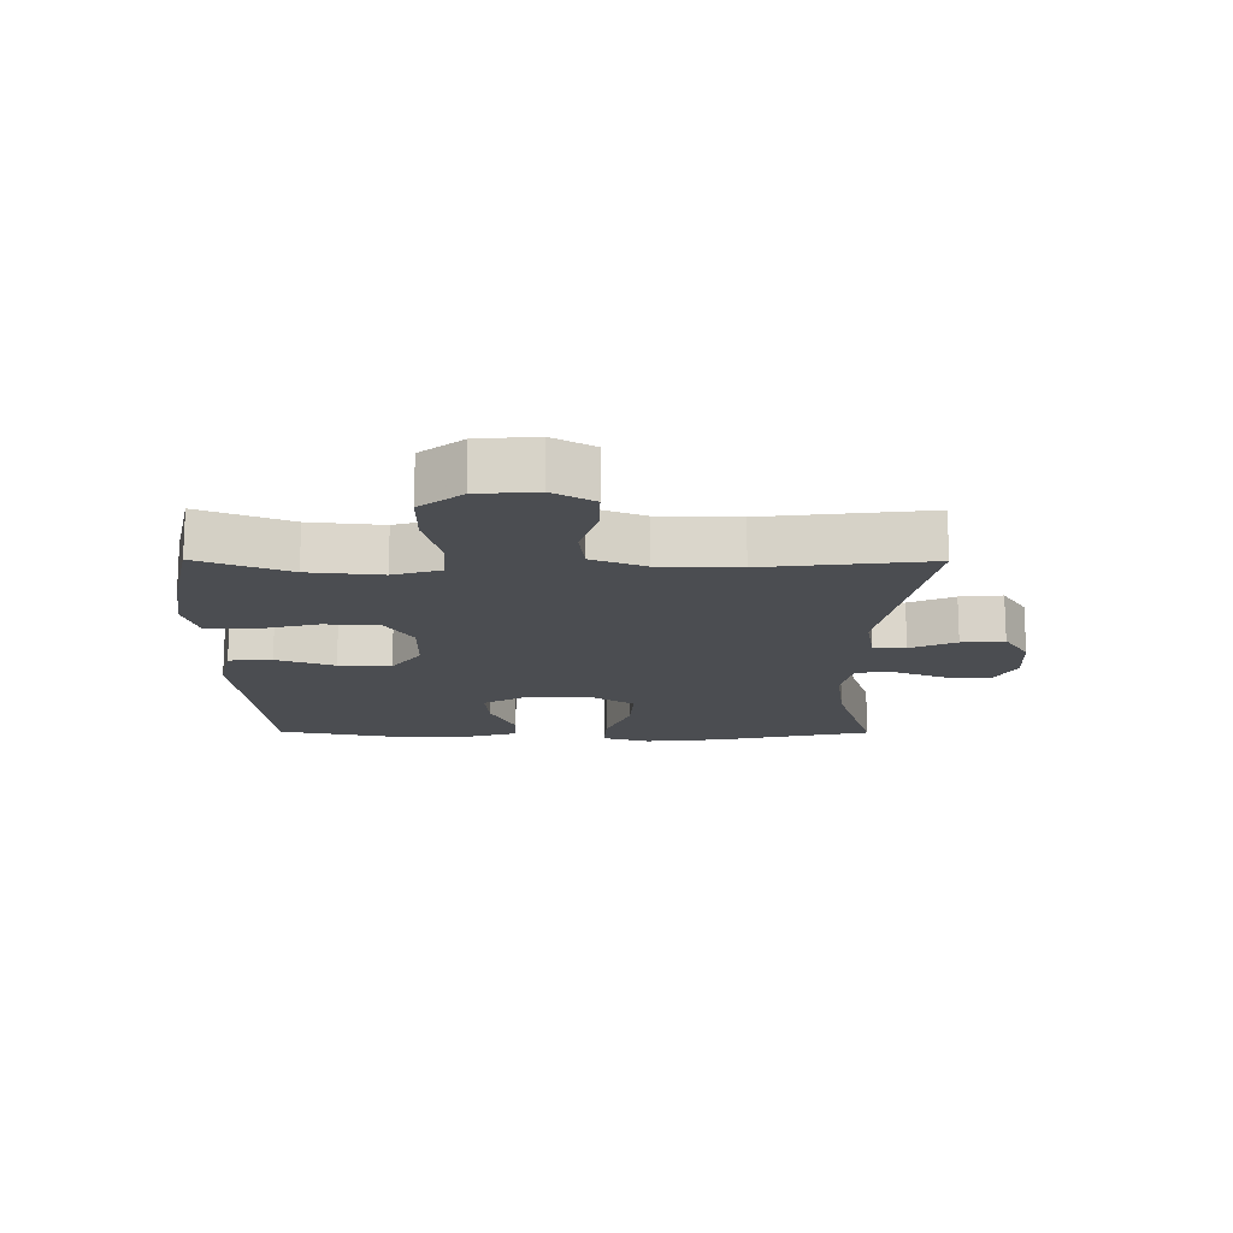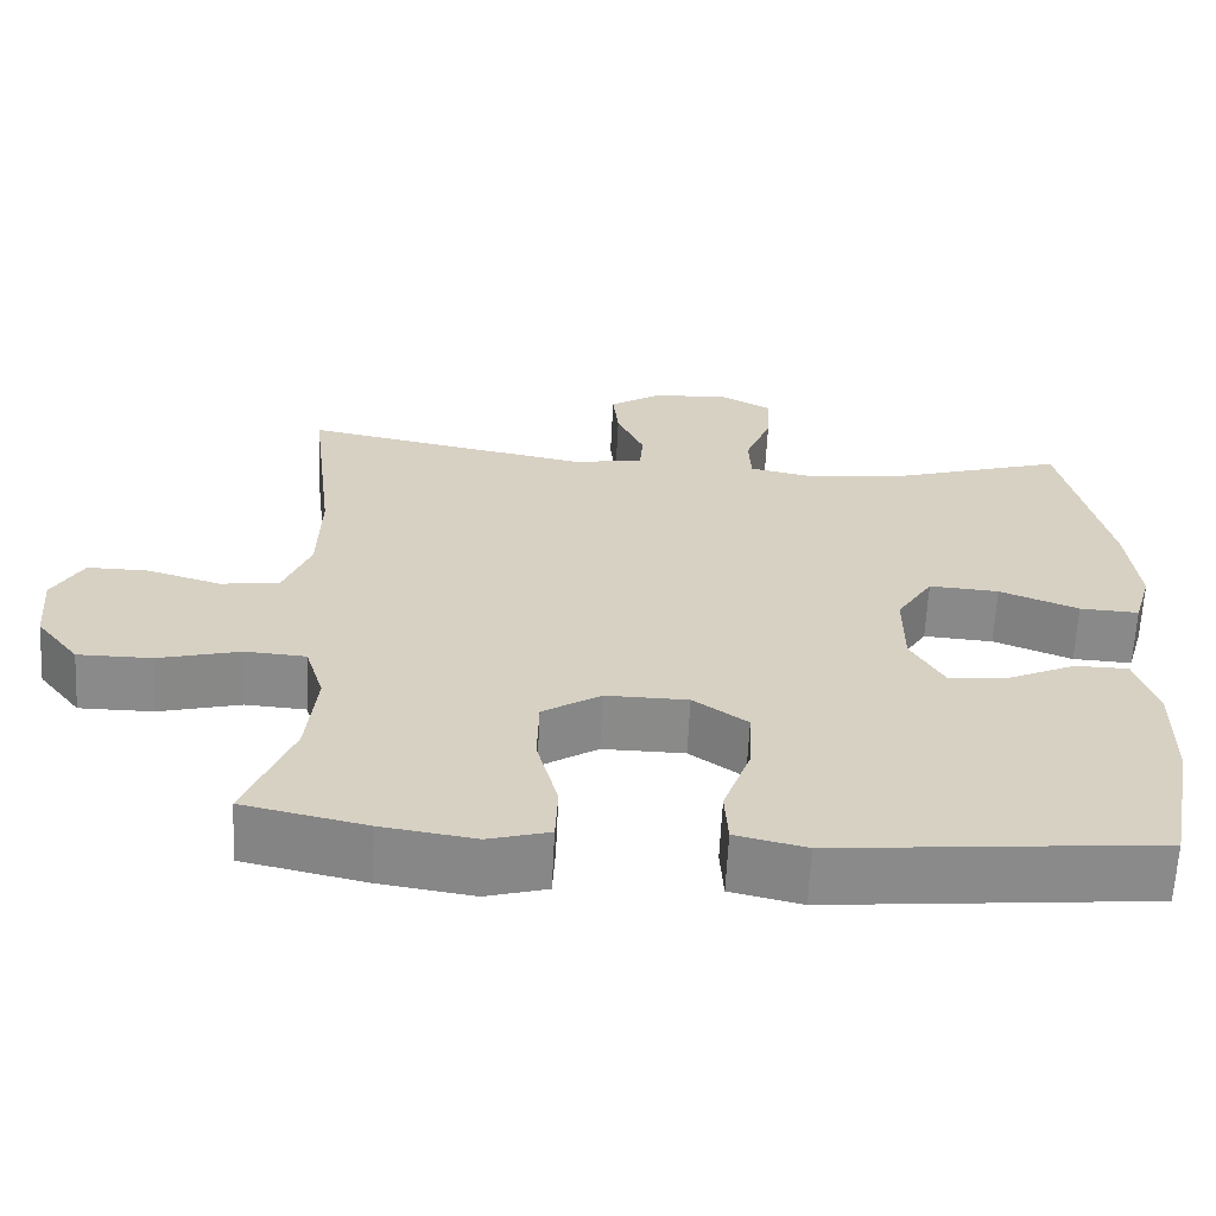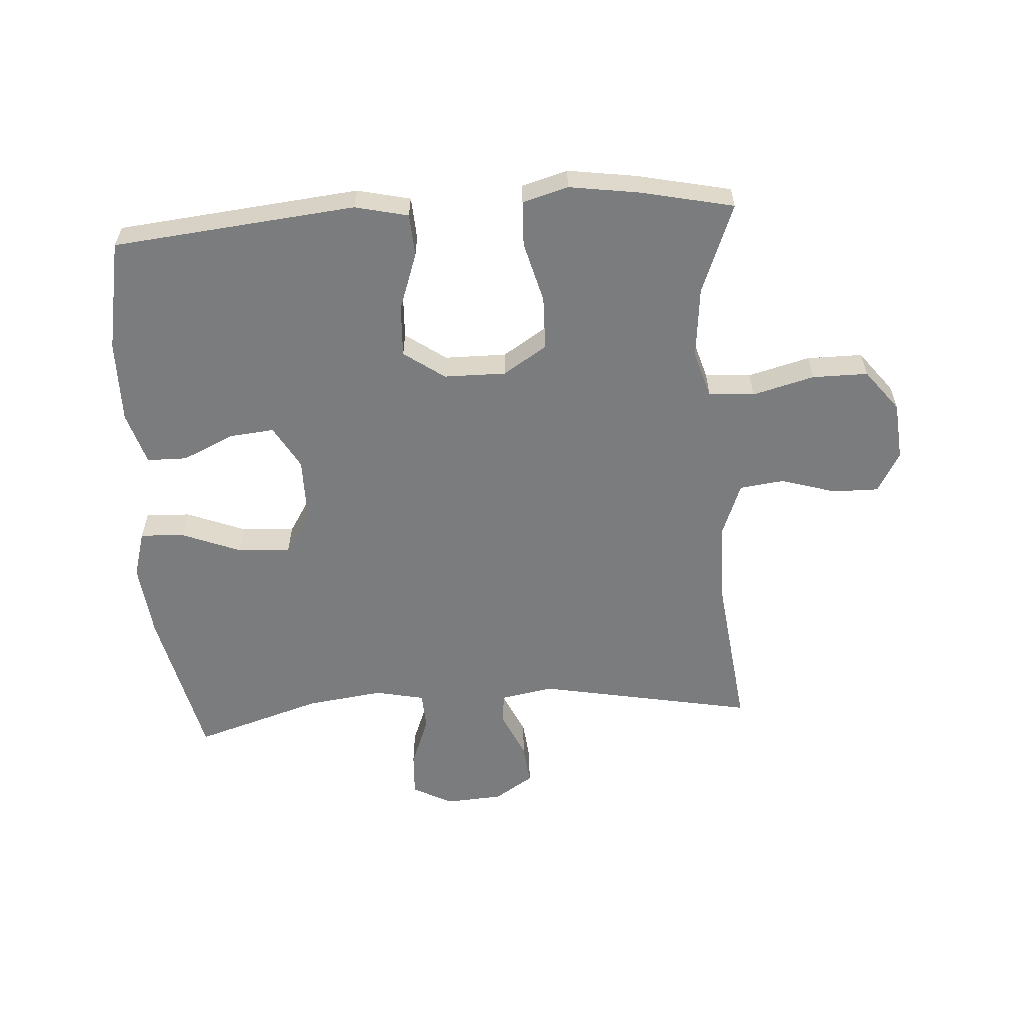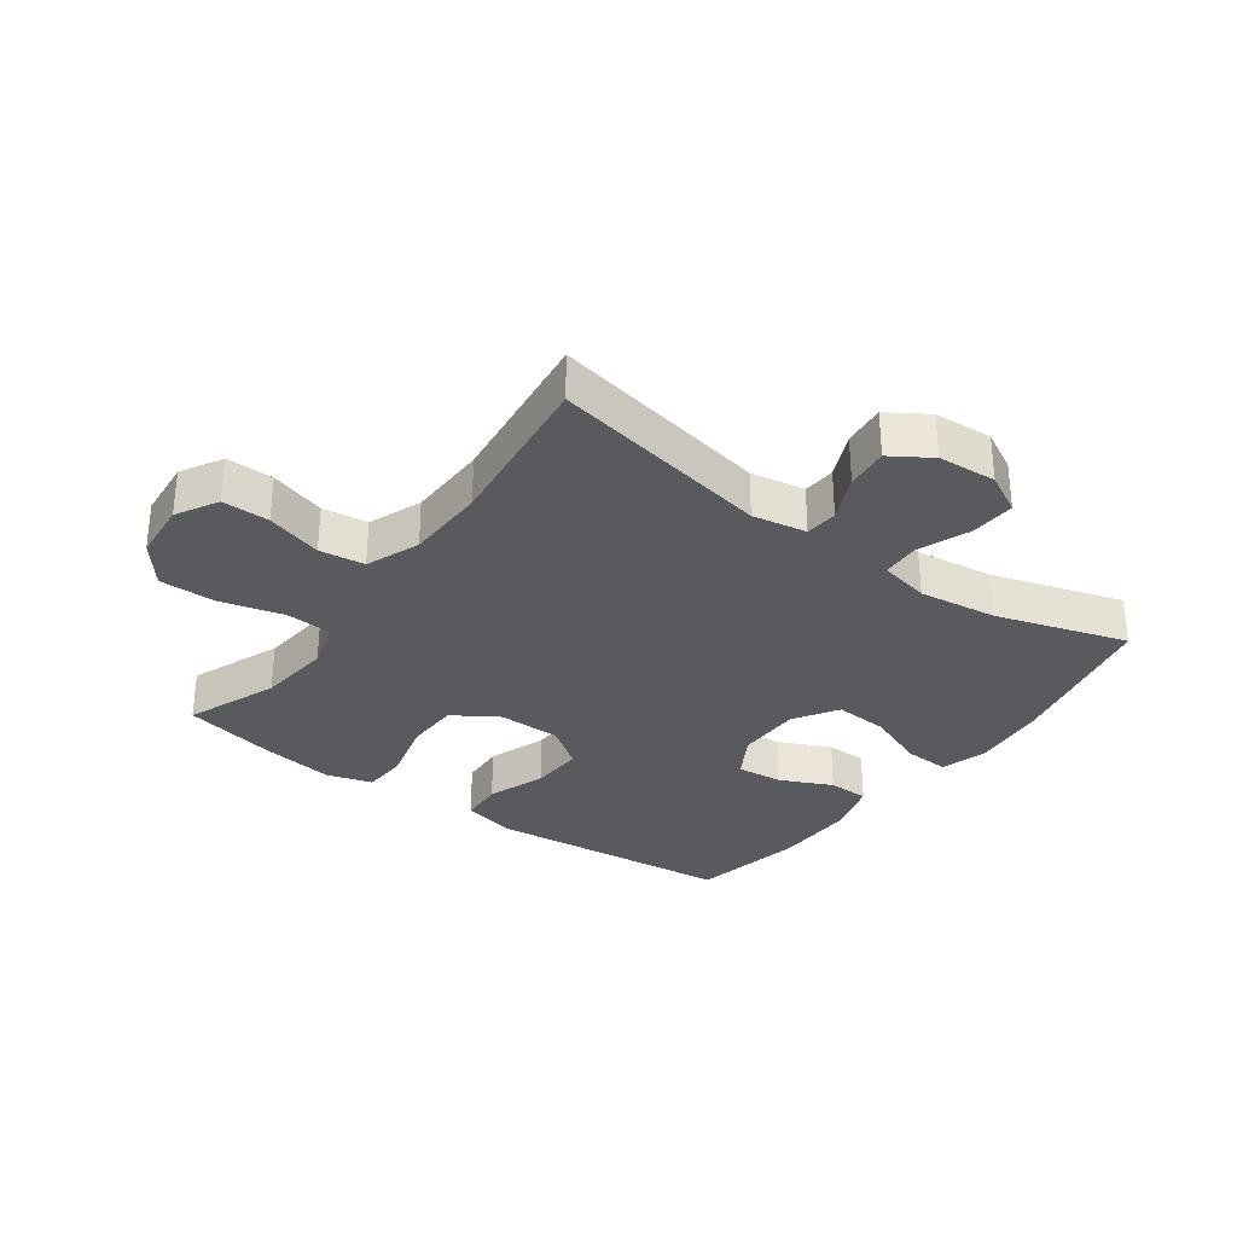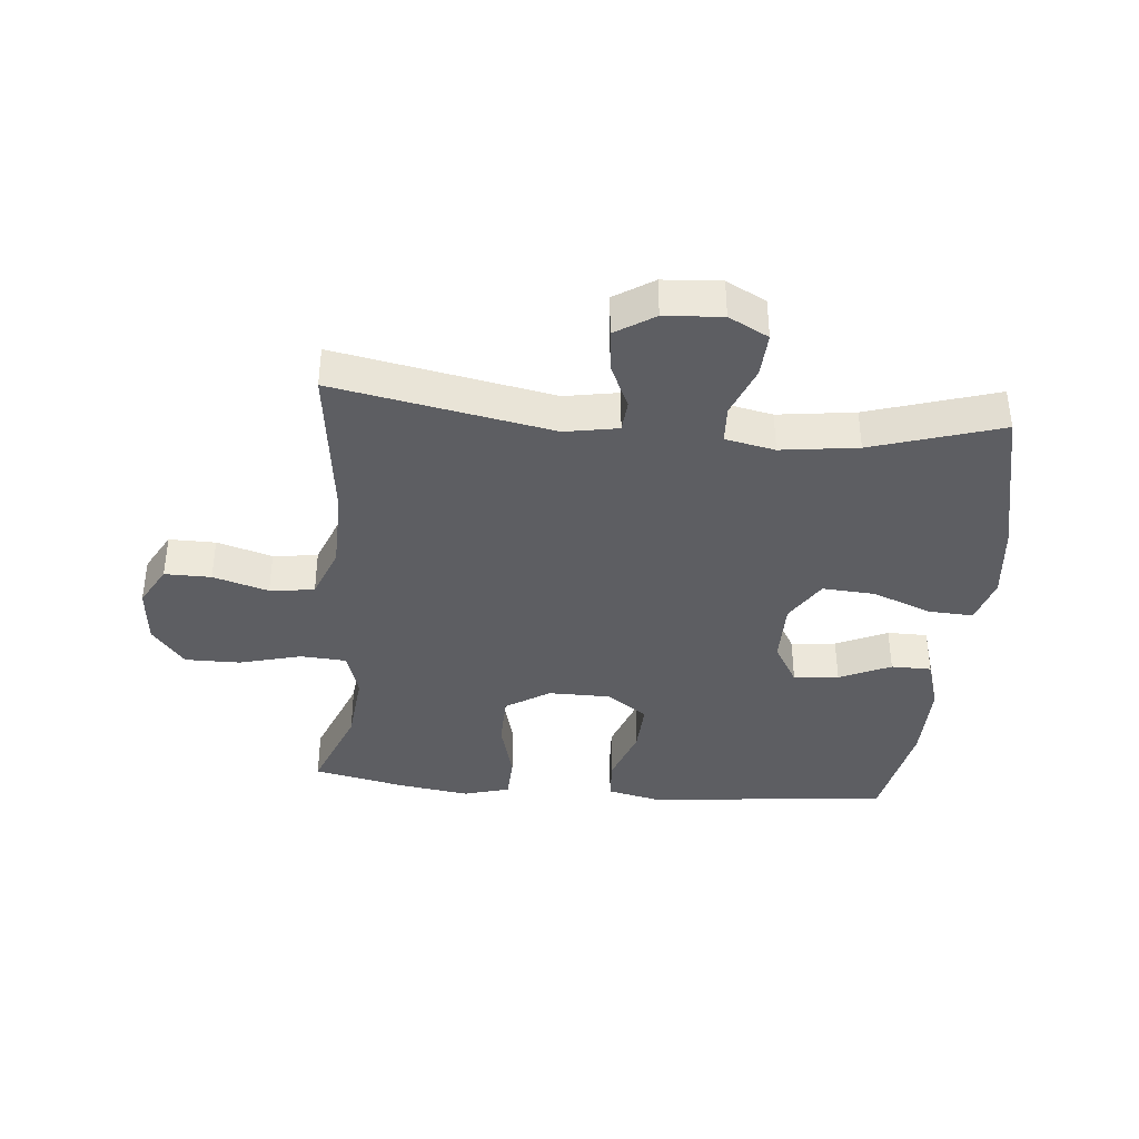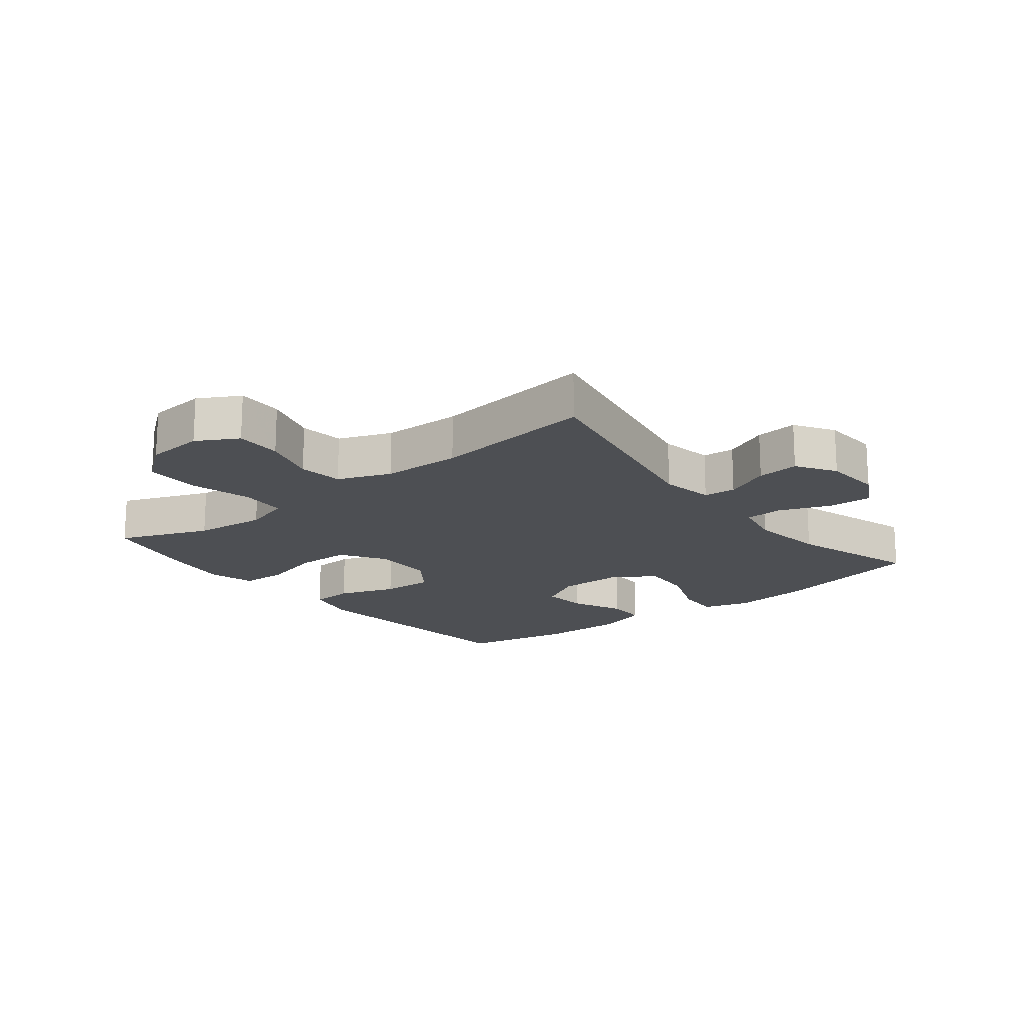
<metadata>
{"format":"obj","ext":"obj","renderer":"f3d","projection":"perspective","resolution":1024,"background":"white","views":[{"elev":-15.7,"azim":-90.4,"up":"+Y"},{"elev":-63.4,"azim":-2.9,"up":"+Z"},{"elev":-58.7,"azim":-176.1,"up":"+Y"},{"elev":-31.5,"azim":-36.0,"up":"+Y"},{"elev":-38.3,"azim":-5.1,"up":"+Y"},{"elev":-17.6,"azim":-51.5,"up":"+Y"}]}
</metadata>
<code>
v 0.5 0.07 0.5
v 0.556 0.07 0.249
v 0.569 0.07 0.127
v 0.547 0.07 0.051
v 0.475 0.07 0.055
v 0.379 0.07 0.093
v 0.294 0.07 0.099
v 0.25 0.07 0.029
v 0.25 0.07 -0.074
v 0.29 0.07 -0.144
v 0.363 0.07 -0.137
v 0.446 0.07 -0.099
v 0.511 0.07 -0.1
v 0.537 0.07 -0.186
v 0.535 0.07 -0.32
v 0.5 0.07 -0.5
v 0.239 0.07 -0.526
v 0.107 0.07 -0.539
v 0.021 0.07 -0.519
v 0.017 0.07 -0.45
v 0.05 0.07 -0.357
v 0.054 0.07 -0.273
v -0.012 0.07 -0.226
v -0.112 0.07 -0.225
v -0.183 0.07 -0.27
v -0.185 0.07 -0.357
v -0.159 0.07 -0.456
v -0.162 0.07 -0.529
v -0.236 0.07 -0.55
v -0.35 0.07 -0.533
v -0.5 0.07 -0.5
v -0.443 0.07 -0.355
v -0.431 0.07 -0.238
v -0.454 0.07 -0.162
v -0.528 0.07 -0.157
v -0.628 0.07 -0.183
v -0.718 0.07 -0.183
v -0.77 0.07 -0.116
v -0.778 0.07 -0.022
v -0.741 0.07 0.044
v -0.666 0.07 0.043
v -0.577 0.07 0.016
v -0.505 0.07 0.025
v -0.472 0.07 0.11
v -0.469 0.07 0.238
v -0.5 0.07 0.5
v -0.149 0.07 0.432
v -0.063 0.07 0.447
v -0.059 0.07 0.499
v -0.092 0.07 0.572
v -0.099 0.07 0.64
v -0.036 0.07 0.68
v 0.057 0.07 0.686
v 0.121 0.07 0.652
v 0.117 0.07 0.58
v 0.085 0.07 0.498
v 0.088 0.07 0.437
v 0.168 0.07 0.42
v 0.292 0.07 0.436
v 0.5 0 0.5
v 0.556 0 0.249
v 0.569 0 0.127
v 0.547 0 0.051
v 0.475 0 0.055
v 0.379 0 0.093
v 0.294 0 0.099
v 0.25 0 0.029
v 0.25 0 -0.074
v 0.29 0 -0.144
v 0.363 0 -0.137
v 0.446 0 -0.099
v 0.511 0 -0.1
v 0.537 0 -0.186
v 0.535 0 -0.32
v 0.5 0 -0.5
v 0.239 0 -0.526
v 0.107 0 -0.539
v 0.021 0 -0.519
v 0.017 0 -0.45
v 0.05 0 -0.357
v 0.054 0 -0.273
v -0.012 0 -0.226
v -0.112 0 -0.225
v -0.183 0 -0.27
v -0.185 0 -0.357
v -0.159 0 -0.456
v -0.162 0 -0.529
v -0.236 0 -0.55
v -0.35 0 -0.533
v -0.5 0 -0.5
v -0.443 0 -0.355
v -0.431 0 -0.238
v -0.454 0 -0.162
v -0.528 0 -0.157
v -0.628 0 -0.183
v -0.718 0 -0.183
v -0.77 0 -0.116
v -0.778 0 -0.022
v -0.741 0 0.044
v -0.666 0 0.043
v -0.577 0 0.016
v -0.505 0 0.025
v -0.472 0 0.11
v -0.469 0 0.238
v -0.5 0 0.5
v -0.149 0 0.432
v -0.063 0 0.447
v -0.059 0 0.499
v -0.092 0 0.572
v -0.099 0 0.64
v -0.036 0 0.68
v 0.057 0 0.686
v 0.121 0 0.652
v 0.117 0 0.58
v 0.085 0 0.498
v 0.088 0 0.437
v 0.168 0 0.42
v 0.292 0 0.436
f 54 55 56
f 53 54 56
f 52 53 56
f 51 52 56
f 50 51 56
f 49 50 56
f 48 49 56 57
f 47 48 57 58
f 45 46 47
f 44 45 47 58
f 40 41 42
f 39 40 42
f 38 39 42
f 37 38 42
f 36 37 42
f 35 36 42
f 34 35 42 43
f 44 58 59
f 43 44 59
f 34 43 59
f 33 34 59
f 30 31 32
f 29 30 32
f 28 29 32
f 27 28 32
f 26 27 32
f 19 20 21
f 18 19 21
f 17 18 21
f 16 17 21
f 15 16 21
f 14 15 21
f 13 14 21
f 12 13 21
f 11 12 21
f 10 11 21 22
f 9 10 22 23
f 4 5 6
f 3 4 6
f 2 3 6
f 1 2 6
f 59 1 6
f 59 6 7
f 33 59 7 8
f 25 26 32 33
f 24 25 33 8
f 8 9 23 24
f 115 114 113
f 115 113 112
f 115 112 111
f 115 111 110
f 115 110 109
f 115 109 108
f 116 115 108 107
f 117 116 107 106
f 106 105 104
f 117 106 104 103
f 101 100 99
f 101 99 98
f 101 98 97
f 101 97 96
f 101 96 95
f 101 95 94
f 102 101 94 93
f 118 117 103
f 118 103 102
f 118 102 93
f 118 93 92
f 91 90 89
f 91 89 88
f 91 88 87
f 91 87 86
f 91 86 85
f 80 79 78
f 80 78 77
f 80 77 76
f 80 76 75
f 80 75 74
f 80 74 73
f 80 73 72
f 80 72 71
f 80 71 70
f 81 80 70 69
f 82 81 69 68
f 65 64 63
f 65 63 62
f 65 62 61
f 65 61 60
f 65 60 118
f 66 65 118
f 67 66 118 92
f 92 91 85 84
f 67 92 84 83
f 83 82 68 67
f 1 60 61 2
f 2 61 62 3
f 3 62 63 4
f 4 63 64 5
f 5 64 65 6
f 6 65 66 7
f 7 66 67 8
f 8 67 68 9
f 9 68 69 10
f 10 69 70 11
f 11 70 71 12
f 12 71 72 13
f 13 72 73 14
f 14 73 74 15
f 15 74 75 16
f 16 75 76 17
f 17 76 77 18
f 18 77 78 19
f 19 78 79 20
f 20 79 80 21
f 21 80 81 22
f 22 81 82 23
f 23 82 83 24
f 24 83 84 25
f 25 84 85 26
f 26 85 86 27
f 27 86 87 28
f 28 87 88 29
f 29 88 89 30
f 30 89 90 31
f 31 90 91 32
f 32 91 92 33
f 33 92 93 34
f 34 93 94 35
f 35 94 95 36
f 36 95 96 37
f 37 96 97 38
f 38 97 98 39
f 39 98 99 40
f 40 99 100 41
f 41 100 101 42
f 42 101 102 43
f 43 102 103 44
f 44 103 104 45
f 45 104 105 46
f 46 105 106 47
f 47 106 107 48
f 48 107 108 49
f 49 108 109 50
f 50 109 110 51
f 51 110 111 52
f 52 111 112 53
f 53 112 113 54
f 54 113 114 55
f 55 114 115 56
f 56 115 116 57
f 57 116 117 58
f 58 117 118 59
f 59 118 60 1

</code>
